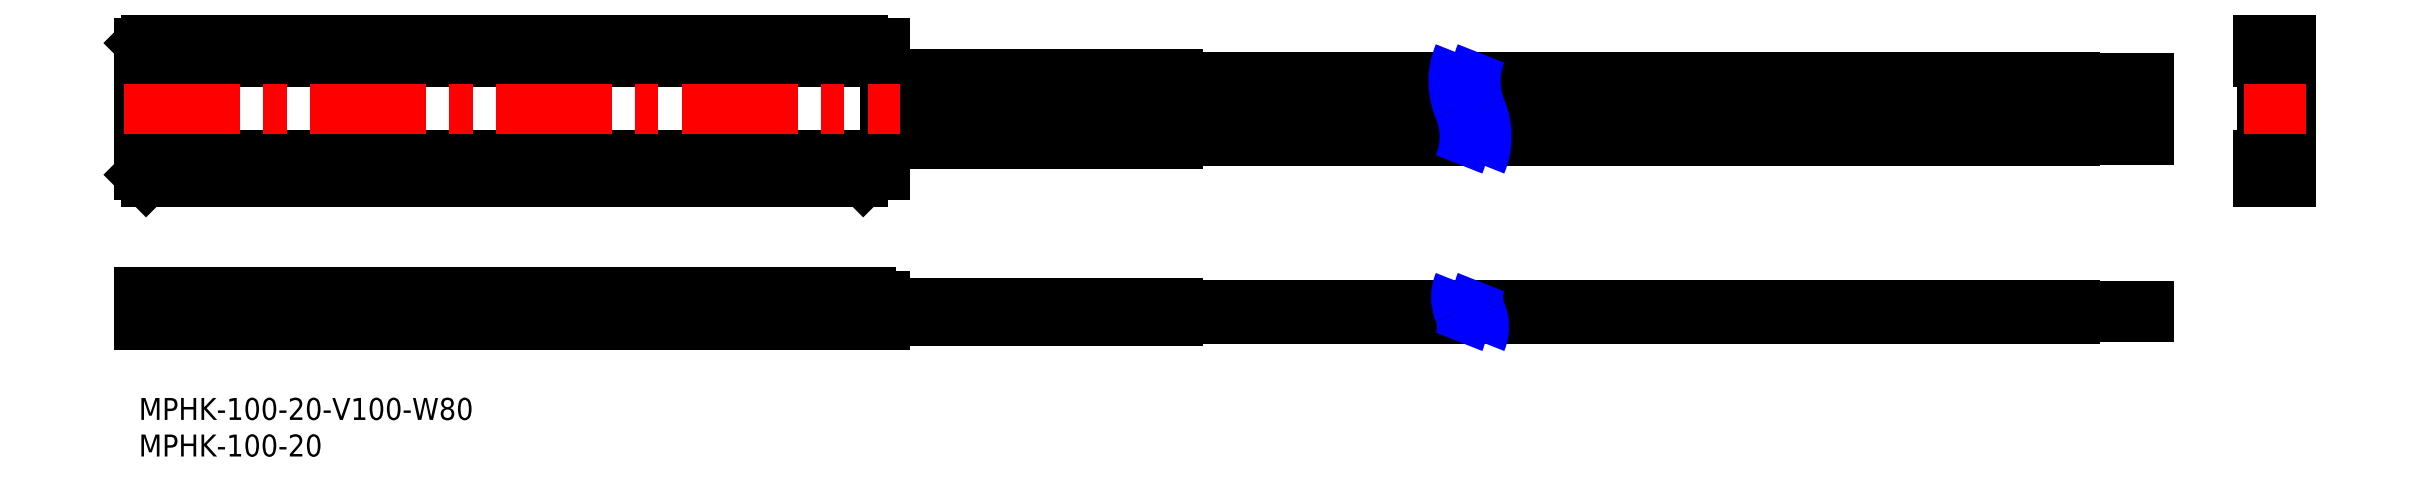
<metadata>
{"format":"dxf","ext":"dxf","renderer":"ezdxf+matplotlib","layout":"modelspace","background":"white","min_lineweight":24,"dpi":150}
</metadata>
<code>
0
SECTION
2
ENTITIES
0
INSERT
8
MSM_CONTINUOUS
2
*U4
10
0
20
0
30
0
0
INSERT
8
MSM_CONTINUOUS
2
*U5
10
0
20
0
30
0
0
LINE
8
MSM_CONTINUOUS
10
182.7
20
42.1
30
0
11
264.6
21
42.1
31
0
0
LINE
8
MSM_CONTINUOUS
10
264.6
20
43.9
30
0
11
182.7
21
43.9
31
0
0
LINE
8
MSM_CONTINUOUS
10
184.2
20
35.1
30
0
11
264.6
21
35.1
31
0
0
LINE
8
MSM_CONTINUOUS
10
264.6
20
36.9
30
0
11
184.1
21
36.9
31
0
0
LINE
8
MSM_CONTINUOUS
10
274.6
20
43.75
30
0
11
264.6
21
43.75
31
0
0
LINE
8
MSM_CONTINUOUS
10
264.6
20
42.25
30
0
11
274.6
21
42.25
31
0
0
LINE
8
MSM_CONTINUOUS
10
274.6
20
36.75
30
0
11
264.6
21
36.75
31
0
0
LINE
8
MSM_CONTINUOUS
10
264.6
20
35.25
30
0
11
274.6
21
35.25
31
0
0
LINE
8
MSM_CONTINUOUS
10
264.6
20
43.9
30
0
11
264.6
21
42.1
31
0
0
LINE
8
MSM_CONTINUOUS
10
264.6
20
36.9
30
0
11
264.6
21
35.1
31
0
0
LINE
8
MSM_CONTINUOUS
10
274.6
20
43.75
30
0
11
274.6
21
42.25
31
0
0
LINE
8
MSM_CONTINUOUS
10
274.6
20
36.75
30
0
11
274.6
21
35.25
31
0
0
LINE
8
MSM_CONTINUOUS
10
102
20
34.75
30
0
11
142
21
34.75
31
0
0
LINE
8
MSM_CONTINUOUS
10
142
20
37.25
30
0
11
102
21
37.25
31
0
0
LINE
8
MSM_CONTINUOUS
10
102
20
41.75
30
0
11
142
21
41.75
31
0
0
LINE
8
MSM_CONTINUOUS
10
142
20
44.25
30
0
11
102
21
44.25
31
0
0
LINE
8
MSM_CONTINUOUS
10
142
20
42.1
30
0
11
179.7
21
42.1
31
0
0
LINE
8
MSM_CONTINUOUS
10
179.7
20
43.9
30
0
11
142
21
43.9
31
0
0
LINE
8
MSM_CONTINUOUS
10
142
20
35.1
30
0
11
181.2
21
35.1
31
0
0
LINE
8
MSM_CONTINUOUS
10
181.1
20
36.9
30
0
11
142
21
36.9
31
0
0
LINE
8
MSM_CONTINUOUS
10
1
20
49.5
30
0
11
-6.6e-15
21
48.5
31
0
0
LINE
8
MSM_CONTINUOUS
10
99
20
49.5
30
0
11
1
21
49.5
31
0
0
LINE
8
MSM_CONTINUOUS
10
100
20
48.5
30
0
11
99
21
49.5
31
0
0
LINE
8
MSM_CONTINUOUS
10
100
20
45.85
30
0
11
100
21
48.5
31
0
0
LINE
8
MSM_CONTINUOUS
10
100
20
45.85
30
0
11
-6.6e-15
21
45.85
31
0
0
LINE
8
MSM_CONTINUOUS
10
100
20
30.5
30
0
11
100
21
33.15
31
0
0
LINE
8
MSM_CONTINUOUS
10
99
20
29.5
30
0
11
100
21
30.5
31
0
0
LINE
8
MSM_CONTINUOUS
10
1
20
29.5
30
0
11
99
21
29.5
31
0
0
LINE
8
MSM_CONTINUOUS
10
-6.6e-15
20
30.5
30
0
11
1
21
29.5
31
0
0
LINE
8
MSM_CONTINUOUS
10
-6.6e-15
20
48.5
30
0
11
-6.6e-15
21
30.5
31
0
0
LINE
8
MSM_CONTINUOUS
10
-6.6e-15
20
33.15
30
0
11
100
21
33.15
31
0
0
LINE
8
MSM_CONTINUOUS
10
102
20
30.5
30
0
11
100
21
30.5
31
0
0
LINE
8
MSM_CONTINUOUS
10
102
20
48.5
30
0
11
102
21
30.5
31
0
0
LINE
8
MSM_CONTINUOUS
10
102
20
48.5
30
0
11
100
21
48.5
31
0
0
LINE
8
MSM_CONTINUOUS
10
142
20
37.25
30
0
11
142
21
34.75
31
0
0
LINE
8
MSM_CONTINUOUS
10
142
20
44.25
30
0
11
142
21
41.75
31
0
0
ARC
8
MSM_NARROW
10
189.5
20
43.29
30
0
40
9.847
50
157.4
51
202.6
0
ARC
8
MSM_NARROW
10
171.3
20
35.71
30
0
40
9.847
50
337.4
51
22.62
0
ARC
8
MSM_NARROW
10
192.5
20
43.29
30
0
40
9.848
50
157.4
51
202.6
0
ARC
8
MSM_NARROW
10
174.3
20
35.71
30
0
40
9.847
50
337.4
51
22.62
0
LINE
8
MSM_CENTER
10
-2
20
39.5
30
0
11
104
21
39.5
31
0
0
LINE
8
MSM_CONTINUOUS
10
183.7
20
10.85
30
0
11
264.6
21
10.85
31
0
0
LINE
8
MSM_CONTINUOUS
10
264.6
20
12.65
30
0
11
183.1
21
12.65
31
0
0
LINE
8
MSM_CONTINUOUS
10
274.6
20
12.5
30
0
11
264.6
21
12.5
31
0
0
LINE
8
MSM_CONTINUOUS
10
264.6
20
11
30
0
11
274.6
21
11
31
0
0
LINE
8
MSM_CONTINUOUS
10
264.6
20
12.65
30
0
11
264.6
21
10.85
31
0
0
LINE
8
MSM_CONTINUOUS
10
274.6
20
12.5
30
0
11
274.6
21
11
31
0
0
LINE
8
MSM_CONTINUOUS
10
102
20
10.5
30
0
11
142
21
10.5
31
0
0
LINE
8
MSM_CONTINUOUS
10
142
20
13
30
0
11
102
21
13
31
0
0
LINE
8
MSM_CONTINUOUS
10
142
20
10.85
30
0
11
180.7
21
10.85
31
0
0
LINE
8
MSM_CONTINUOUS
10
180.1
20
12.65
30
0
11
142
21
12.65
31
0
0
LINE
8
MSM_CONTINUOUS
10
1
20
14.5
30
0
11
1
21
10
31
0
0
LINE
8
MSM_CONTINUOUS
10
99
20
10
30
0
11
99
21
14.5
31
0
0
LINE
8
MSM_CONTINUOUS
10
100
20
14.5
30
0
11
100
21
10
31
0
0
LINE
8
MSM_CONTINUOUS
10
-6.6e-15
20
10
30
0
11
-6.6e-15
21
14.5
31
0
0
LINE
8
MSM_CONTINUOUS
10
-6.6e-15
20
14.5
30
0
11
100
21
14.5
31
0
0
LINE
8
MSM_CONTINUOUS
10
102
20
10
30
0
11
-6.6e-15
21
10
31
0
0
LINE
8
MSM_CONTINUOUS
10
102
20
14
30
0
11
100
21
14
31
0
0
LINE
8
MSM_CONTINUOUS
10
102
20
14
30
0
11
102
21
10
31
0
0
LINE
8
MSM_CONTINUOUS
10
142
20
13
30
0
11
142
21
10.5
31
0
0
ARC
8
MSM_NARROW
10
185.3
20
13.79
30
0
40
5.298
50
157.4
51
202.6
0
ARC
8
MSM_NARROW
10
175.5
20
9.712
30
0
40
5.298
50
337.4
51
22.62
0
ARC
8
MSM_NARROW
10
188.3
20
13.79
30
0
40
5.298
50
157.4
51
202.6
0
ARC
8
MSM_NARROW
10
178.5
20
9.712
30
0
40
5.298
50
337.4
51
22.62
0
CIRCLE
8
MSM_CONTINUOUS
10
292.4
20
43
30
0
40
0.75
0
CIRCLE
8
MSM_CONTINUOUS
10
292.4
20
36
30
0
40
0.75
0
CIRCLE
8
MSM_CONTINUOUS
10
292.4
20
43
30
0
40
0.9
0
CIRCLE
8
MSM_CONTINUOUS
10
292.4
20
36
30
0
40
0.9
0
CIRCLE
8
MSM_CONTINUOUS
10
292.4
20
43
30
0
40
1.25
0
CIRCLE
8
MSM_CONTINUOUS
10
292.4
20
36
30
0
40
1.25
0
LINE
8
MSM_CONTINUOUS
10
290.1
20
48.5
30
0
11
290.1
21
30.5
31
0
0
LINE
8
MSM_CONTINUOUS
10
289.6
20
30.5
30
0
11
294.1
21
30.5
31
0
0
LINE
8
MSM_CONTINUOUS
10
294.1
20
29.5
30
0
11
289.6
21
29.5
31
0
0
LINE
8
MSM_CONTINUOUS
10
289.6
20
29.5
30
0
11
289.6
21
33.15
31
0
0
LINE
8
MSM_CONTINUOUS
10
294.1
20
49.5
30
0
11
294.1
21
29.5
31
0
0
LINE
8
MSM_CONTINUOUS
10
289.6
20
49.5
30
0
11
294.1
21
49.5
31
0
0
LINE
8
MSM_CONTINUOUS
10
294.1
20
48.5
30
0
11
289.6
21
48.5
31
0
0
LINE
8
MSM_CONTINUOUS
10
290.1
20
45.85
30
0
11
289.6
21
45.85
31
0
0
LINE
8
MSM_CONTINUOUS
10
289.6
20
45.85
30
0
11
289.6
21
49.5
31
0
0
LINE
8
MSM_CONTINUOUS
10
290.1
20
33.15
30
0
11
289.6
21
33.15
31
0
0
LINE
8
MSM_CENTER
10
287.6
20
39.5
30
0
11
296.1
21
39.5
31
0
0
ENDSEC
0
EOF

</code>
